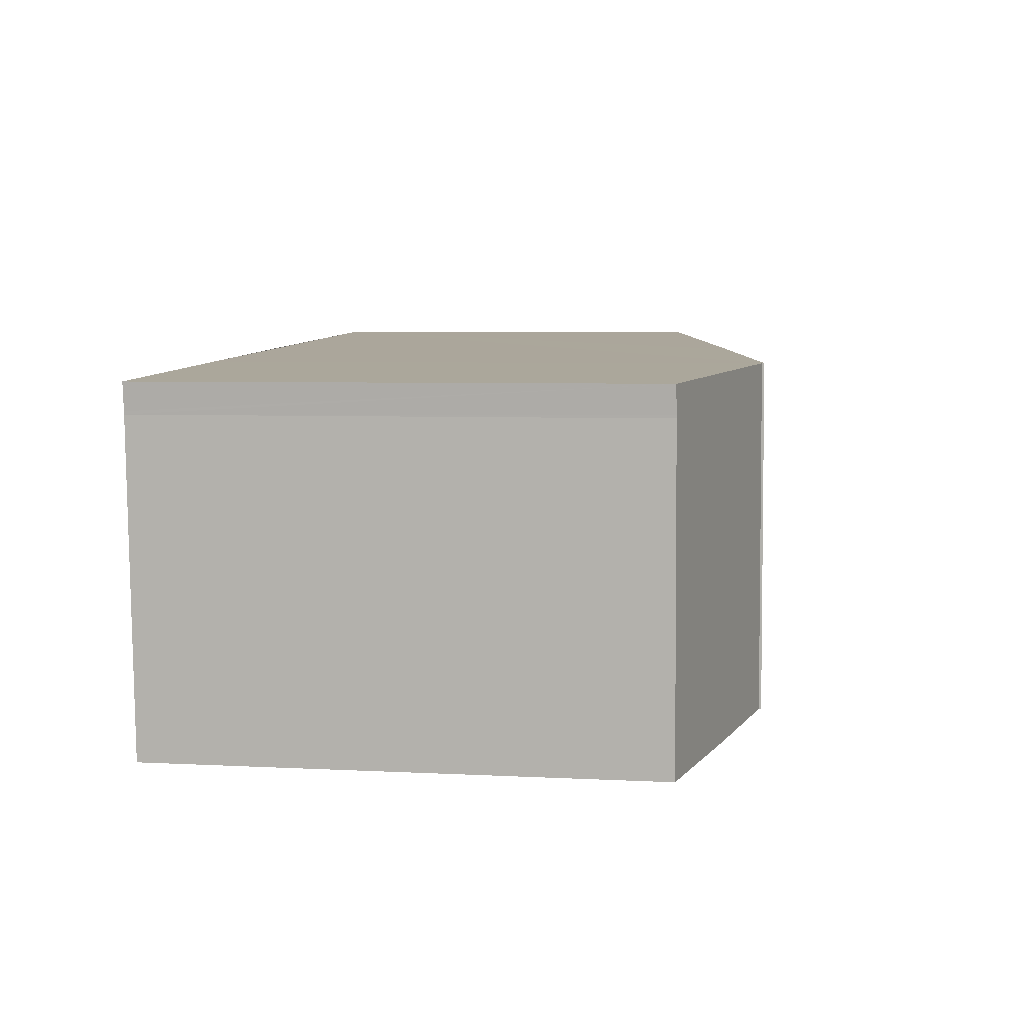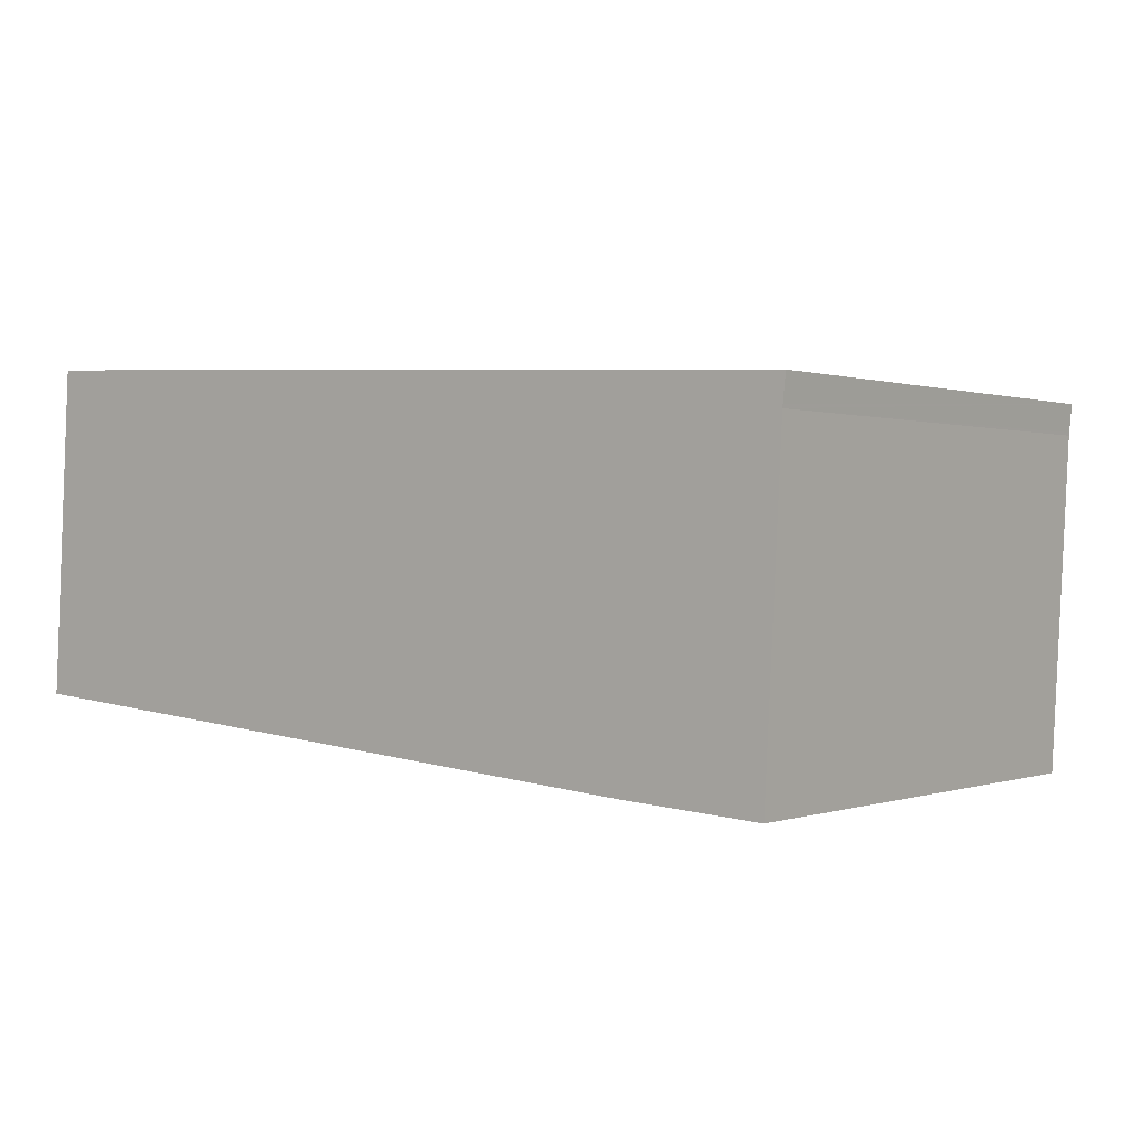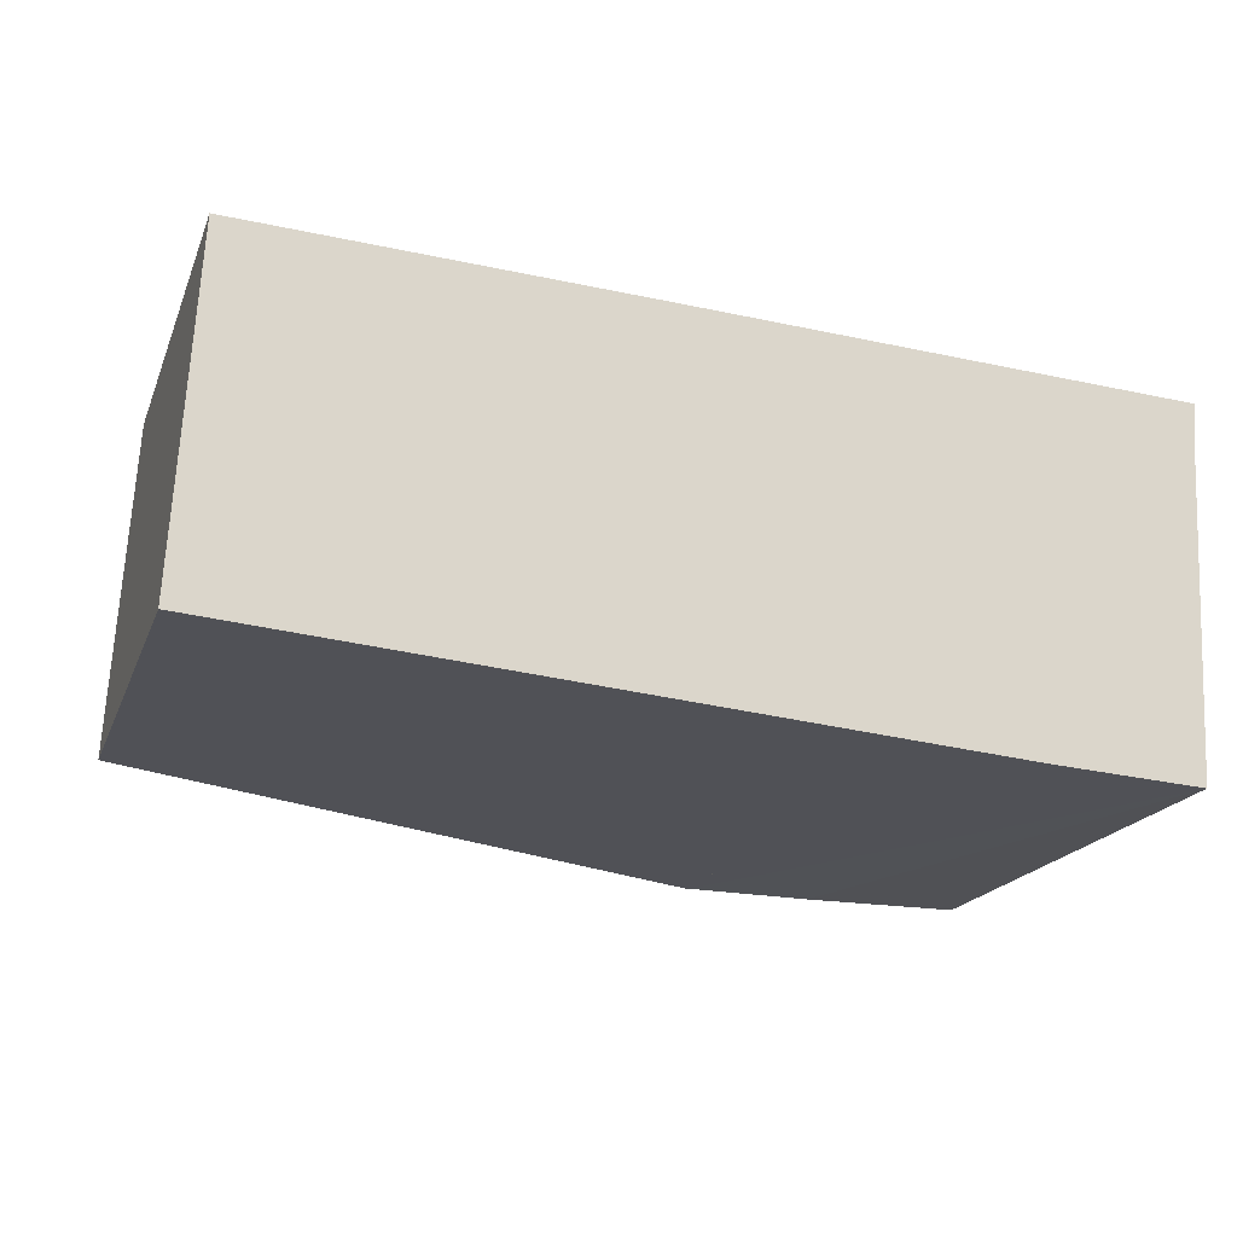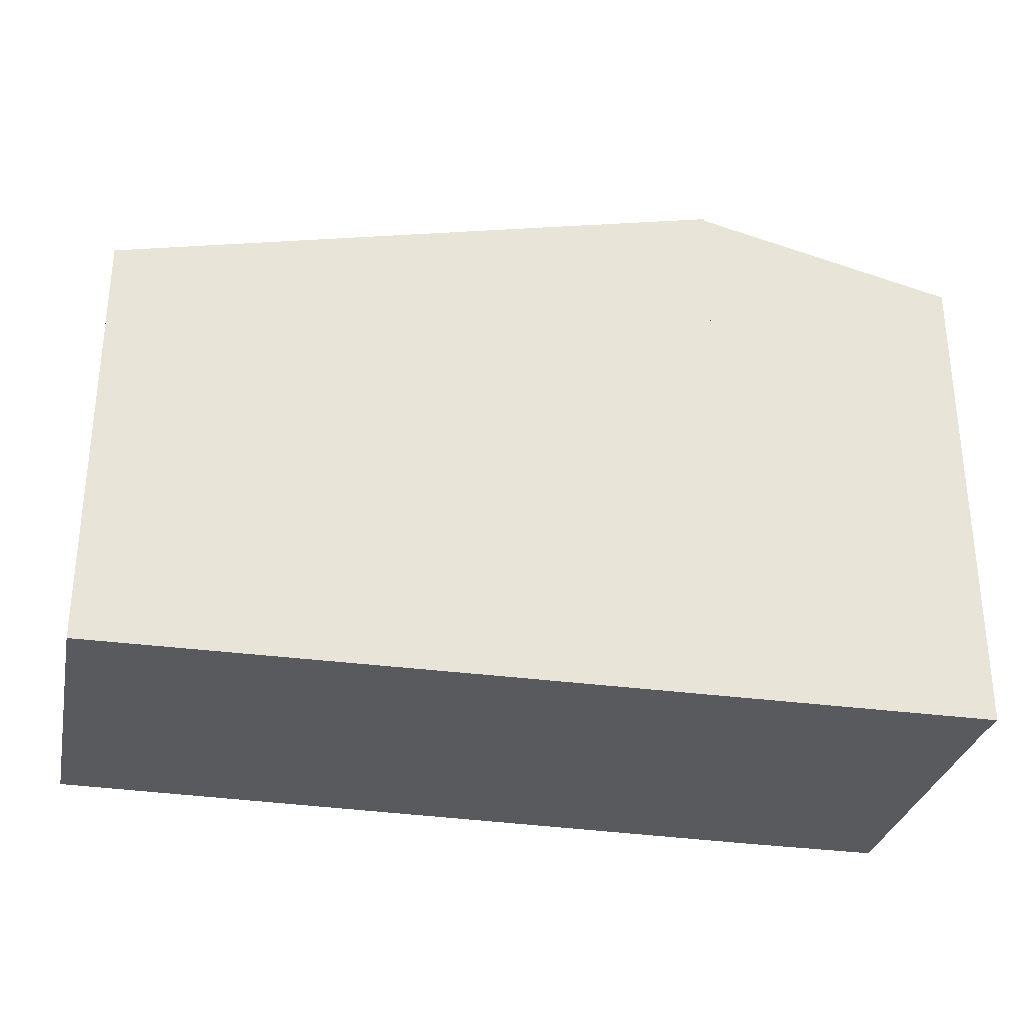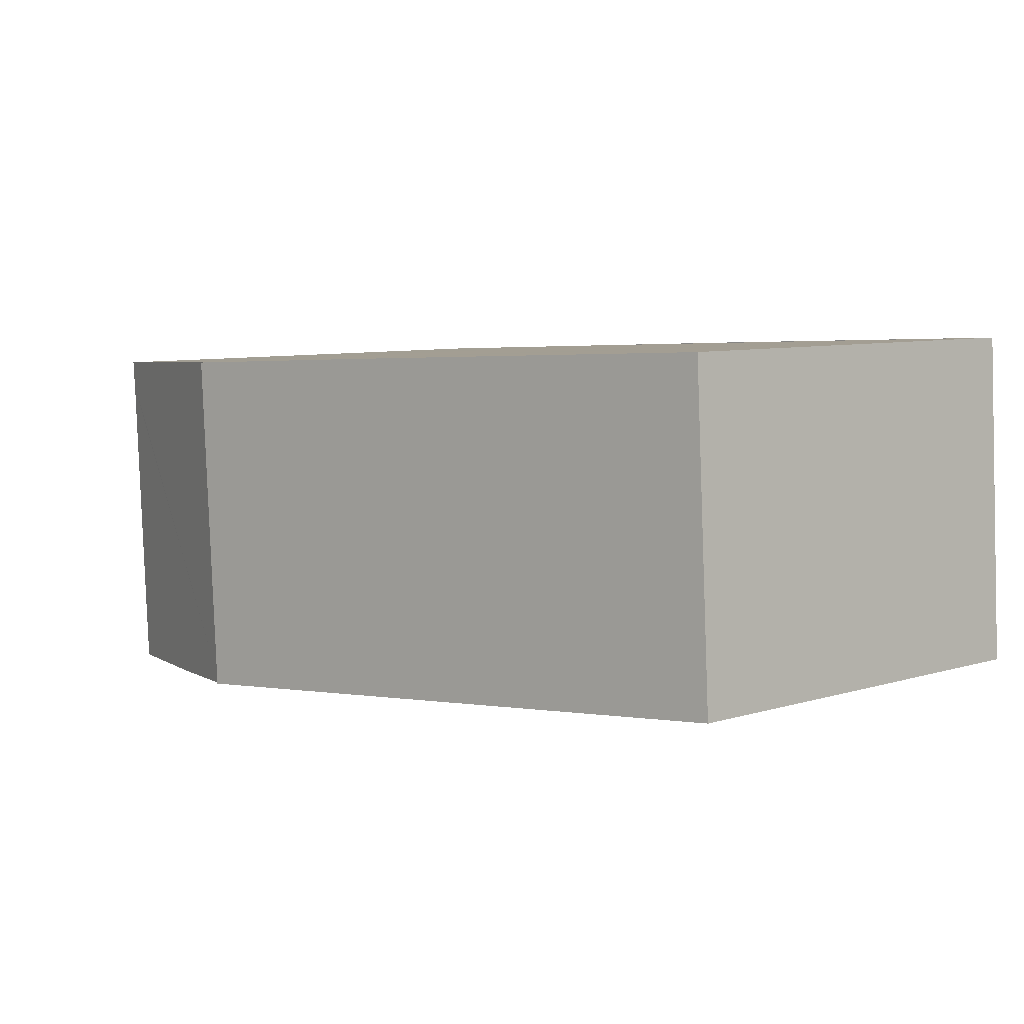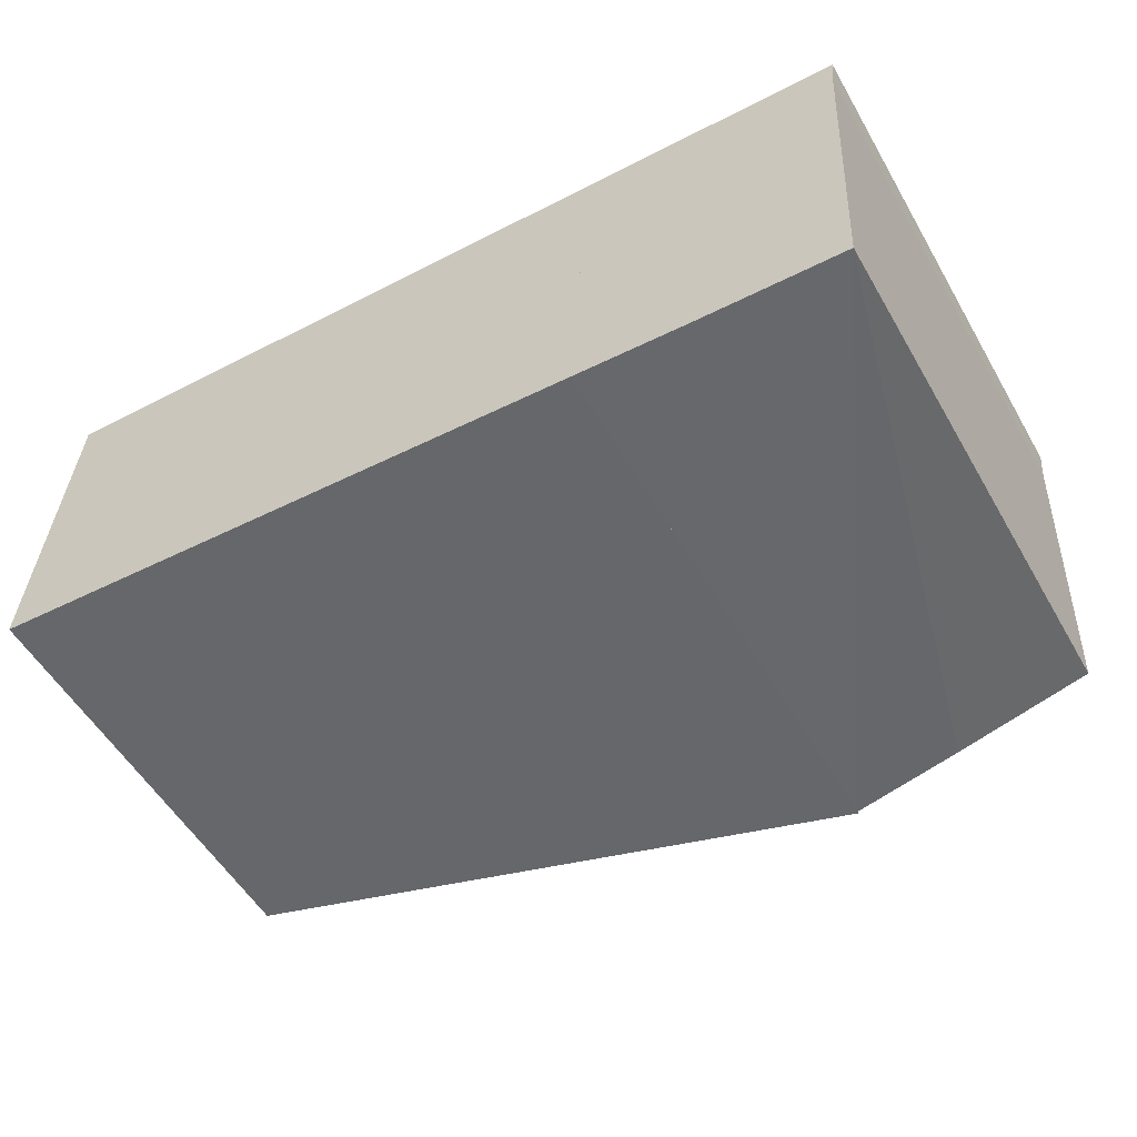
<metadata>
{"format":"obj","ext":"obj","renderer":"f3d","projection":"perspective","resolution":1024,"background":"white","views":[{"elev":5.2,"azim":99.4,"up":"+Z"},{"elev":0.3,"azim":38.7,"up":"+Z"},{"elev":-19.2,"azim":-17.5,"up":"+Z"},{"elev":-30.6,"azim":-8.4,"up":"+Y"},{"elev":7.7,"azim":-130.3,"up":"+Z"},{"elev":-54.7,"azim":29.8,"up":"+Z"}]}
</metadata>
<code>
v  0 9.047 5.54e-16
v  13.25 11.9 6.34
v  12.84 11.9 -1.014
v  8.553 10.86 6.59
v  0.398 9.047 7.001
v  0.398 -4.287e-16 7.001
v  13.25 -3.882e-16 6.34
v  8.553 -4.035e-16 6.59
v  12.84 6.209e-17 -1.014
v  0 0 0
v  18.71 10.53 5.479
v  13.25 11.86 6.34
v  18.77 10.53 6.047
v  12.84 11.86 -1.014
v  18.7 10.53 5.416
v  18.35 10.52 -1.32
v  18.35 10.52 -1.396
v  15.3 11.26 -1.208
v  18.7 -3.316e-16 5.416
v  18.35 8.548e-17 -1.396
v  18.35 8.083e-17 -1.32
v  18.71 -3.355e-16 5.479
v  18.77 -3.703e-16 6.047
v  15.3 7.397e-17 -1.208
g defaultobject
f 1 2 3
f 2 1 4
f 4 1 5
f 6 4 5
f 4 6 2
f 2 6 7
f 7 6 8
f 7 3 2
f 3 7 9
f 9 1 3
f 1 9 10
f 10 5 1
f 5 10 6
f 8 9 7
f 9 8 6
f 9 6 10
f 11 12 13
f 12 11 14
f 14 11 15
f 14 15 16
f 14 16 17
f 14 17 18
f 19 16 15
f 16 19 17
f 17 19 20
f 20 19 21
f 11 19 15
f 19 11 13
f 19 13 22
f 22 13 23
f 20 18 17
f 18 20 14
f 14 20 9
f 9 20 24
f 9 12 14
f 12 9 7
f 7 13 12
f 13 7 23
f 21 24 20
f 24 21 9
f 9 21 7
f 7 21 19
f 7 19 22
f 7 22 23

</code>
